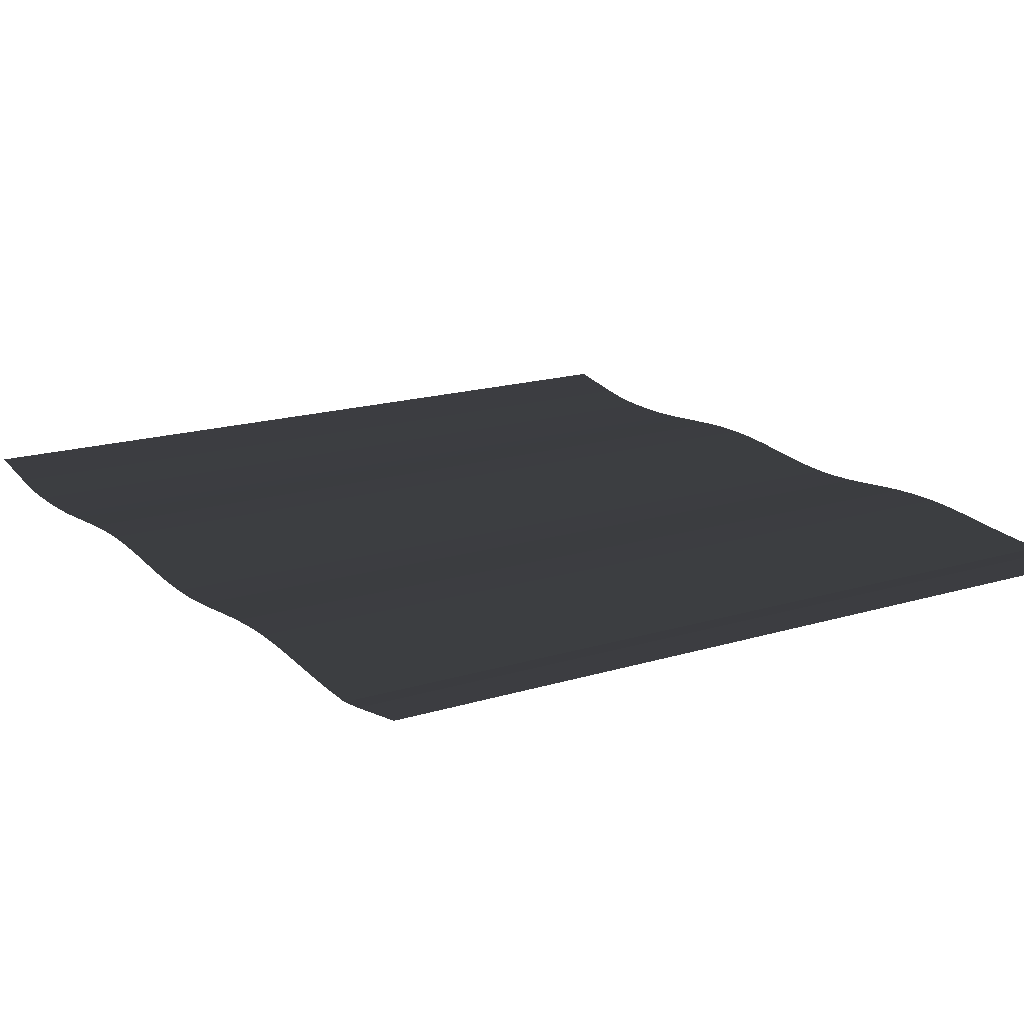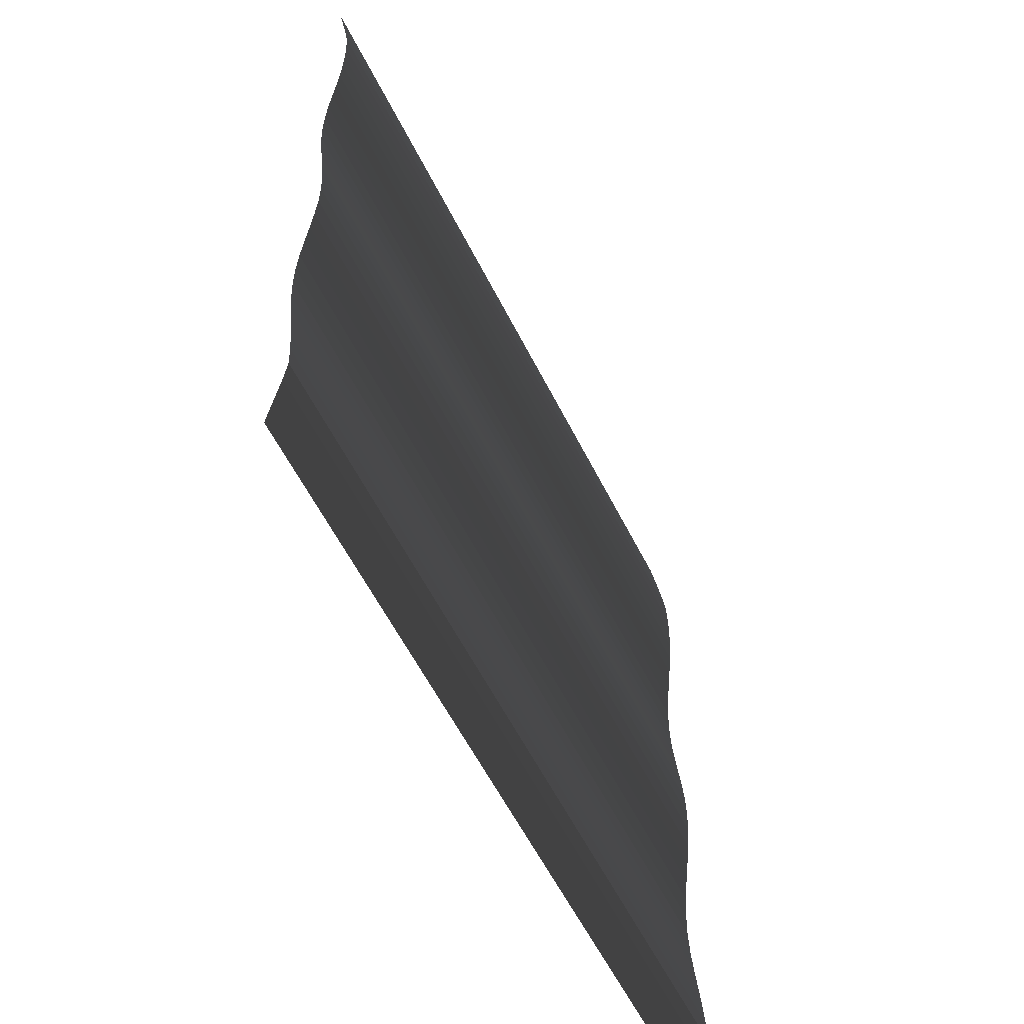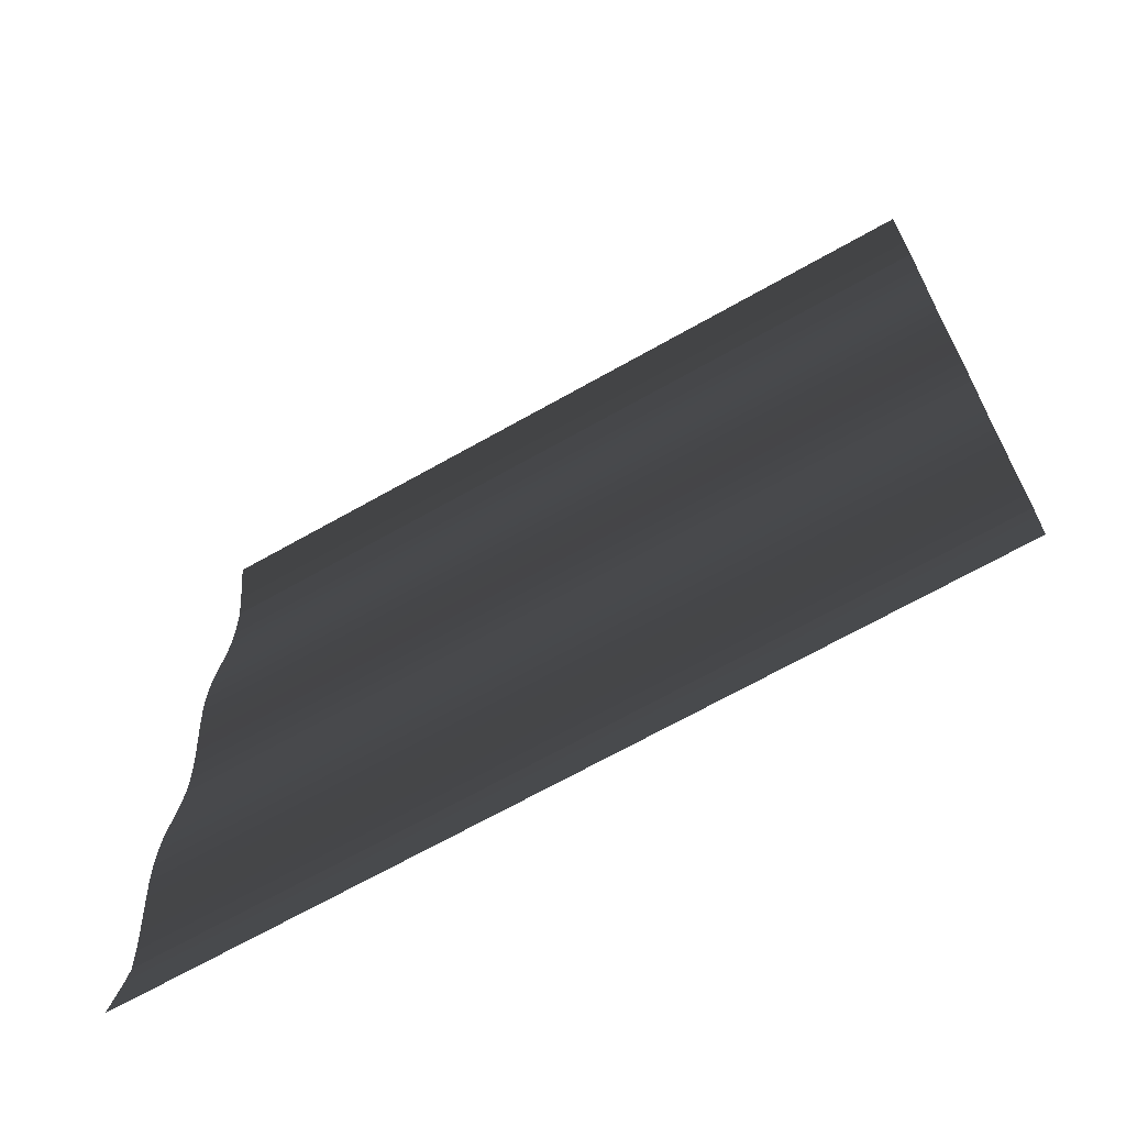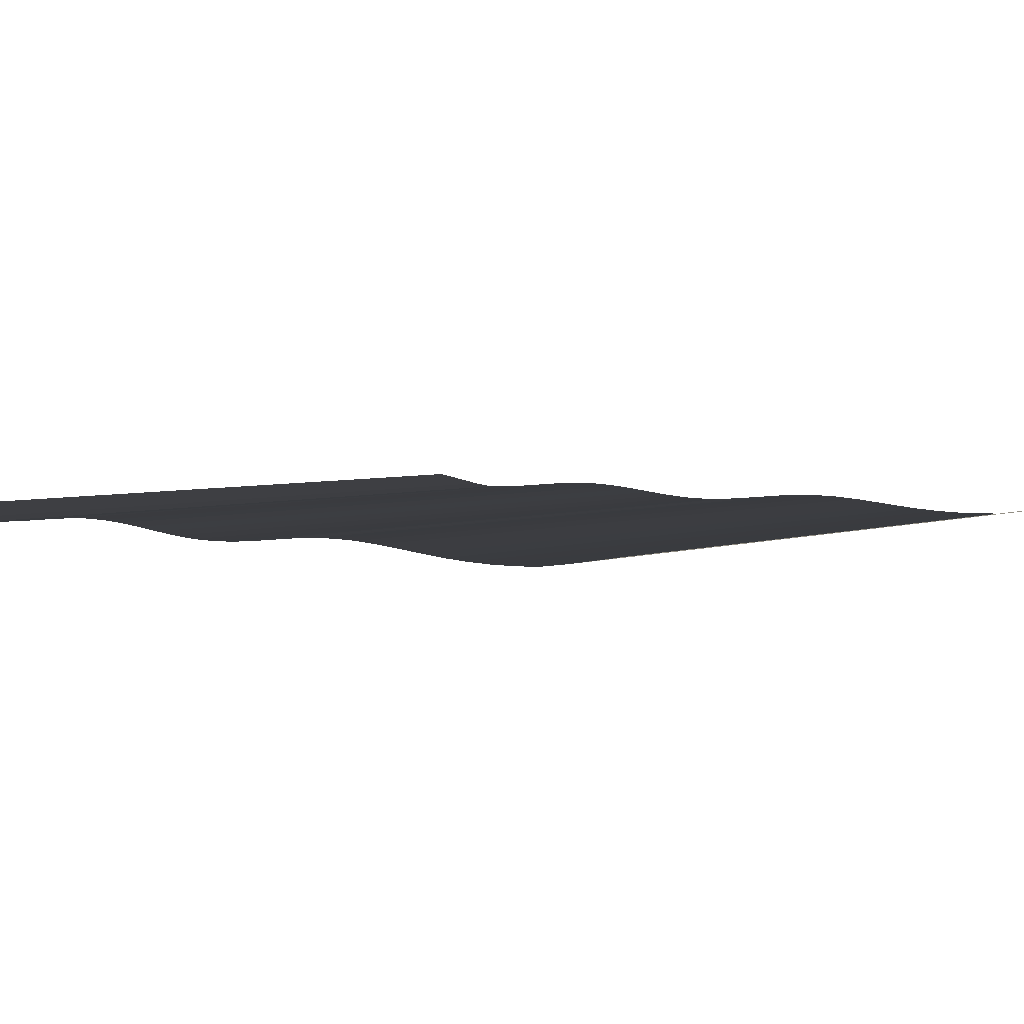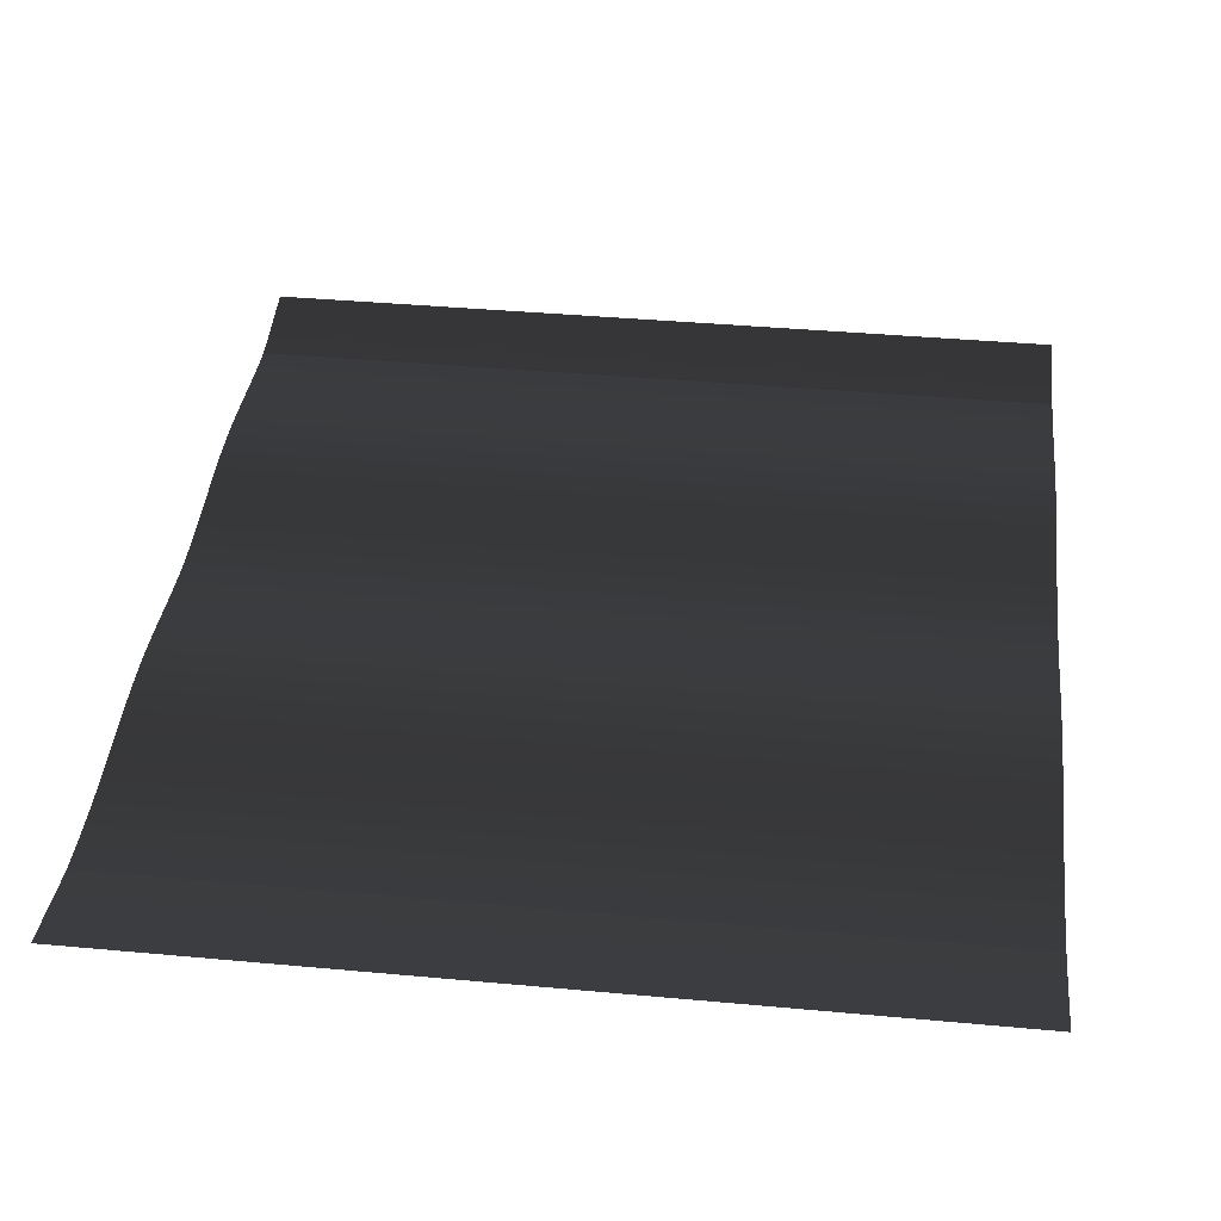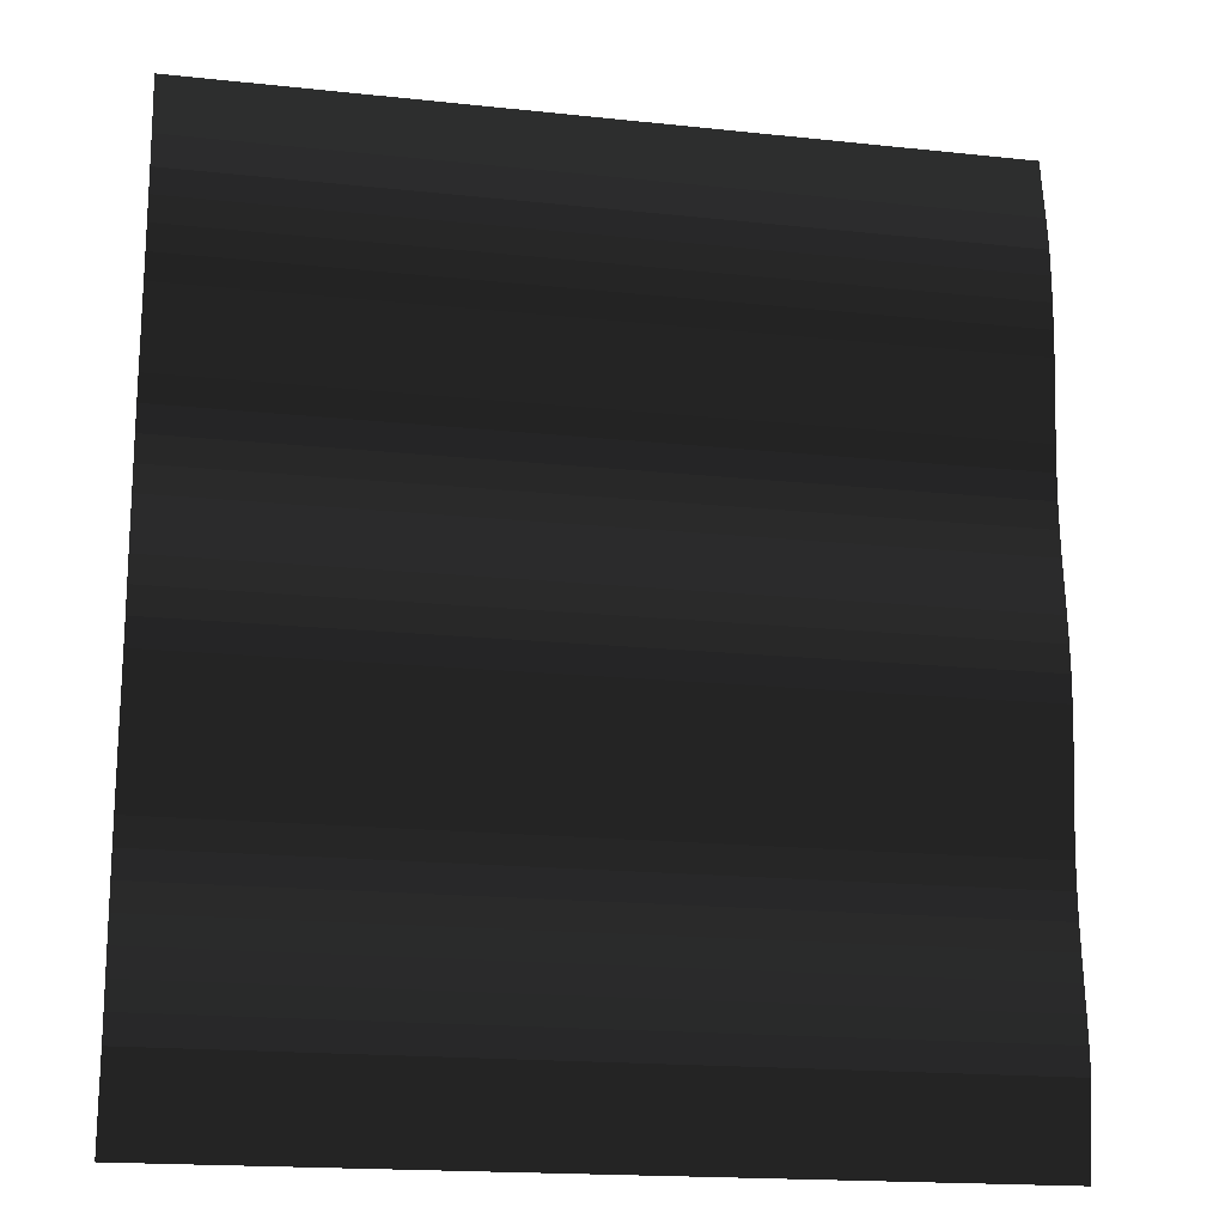
<metadata>
{"format":"obj","ext":"obj","renderer":"f3d","projection":"perspective","resolution":1024,"background":"white","views":[{"elev":17.0,"azim":148.1,"up":"+Y"},{"elev":-59.2,"azim":-63.3,"up":"+Z"},{"elev":-68.5,"azim":-150.5,"up":"+Z"},{"elev":4.1,"azim":-49.8,"up":"+Y"},{"elev":39.7,"azim":6.5,"up":"+Y"},{"elev":-17.7,"azim":-11.9,"up":"+Z"}]}
</metadata>
<code>
v 5.56 0.14 6.42
v 5.56 0 5.56
v -5.56 0.14 6.42
v -5.56 0 5.56
v -5.56 -0.0625 5.094
v 5.56 -0.0625 5.094
v -5.56 -0.0764 4.731
v 5.56 -0.0764 4.731
v -5.56 -0.0796 4.368
v 5.56 -0.0796 4.368
v -5.56 -0.07 4.004
v 5.56 -0.07 4.004
v -5.56 -0.048 3.639
v 5.56 -0.048 3.639
v -5.56 -0.0157 3.273
v 5.56 -0.0157 3.273
v -5.56 0.0206 2.906
v 5.56 0.0206 2.906
v -5.56 0.0541 2.539
v 5.56 0.0541 2.539
v -5.56 0.0775 2.17
v 5.56 0.0775 2.17
v -5.56 0.0849 1.801
v 5.56 0.0849 1.801
v -5.56 0.0746 1.43
v 5.56 0.0746 1.43
v -5.56 0.0474 1.059
v 5.56 0.0474 1.059
v -5.56 0.0108 0.6872
v 5.56 0.0108 0.6872
v -5.56 -0.0264 0.3146
v 5.56 -0.0264 0.3146
v -5.56 -0.0551 -0.0586
v 5.56 -0.0551 -0.0586
v -5.56 -0.0675 -0.4324
v 5.56 -0.0675 -0.4324
v -5.56 -0.0609 -0.8064
v 5.56 -0.0609 -0.8064
v -5.56 -0.035 -1.18
v 5.56 -0.035 -1.18
v -5.56 0.0029 -1.554
v 5.56 0.0029 -1.554
v -5.56 0.0439 -1.926
v 5.56 0.0439 -1.926
v -5.56 0.079 -2.297
v 5.56 0.079 -2.297
v -5.56 0.1003 -2.666
v 5.56 0.1003 -2.666
v -5.56 0.1042 -3.033
v 5.56 0.1042 -3.033
v -5.56 0.0897 -3.398
v 5.56 0.0897 -3.398
v -5.56 0.0622 -3.762
v 5.56 0.0622 -3.762
v -5.56 0.0287 -4.125
v 5.56 0.0287 -4.125
v -5.56 -0.0038 -4.489
v 5.56 -0.0038 -4.489
v -5.56 -0.0289 -4.854
v 5.56 -0.0289 -4.854
v -5.56 -0.043 -5.221
v 5.56 -0.043 -5.221
v -5.56 0 -5.56
v 5.56 0 -5.56
v -5.56 0.14 -6.42
v 5.56 0.14 -6.42
g Group_001
f 1 2 4 3
f 4 2 6 5
f 5 6 8 7
f 7 8 10 9
f 9 10 12 11
f 11 12 14 13
f 13 14 16 15
f 15 16 18 17
f 17 18 20 19
f 19 20 22 21
f 21 22 24 23
f 23 24 26 25
f 25 26 28 27
f 27 28 30 29
f 29 30 32 31
f 31 32 34 33
f 33 34 36 35
f 35 36 38 37
f 37 38 40 39
f 39 40 42 41
f 41 42 44 43
f 43 44 46 45
f 45 46 48 47
f 47 48 50 49
f 49 50 52 51
f 51 52 54 53
f 53 54 56 55
f 55 56 58 57
f 57 58 60 59
f 59 60 62 61
f 61 62 64 63
f 63 64 66 65

</code>
